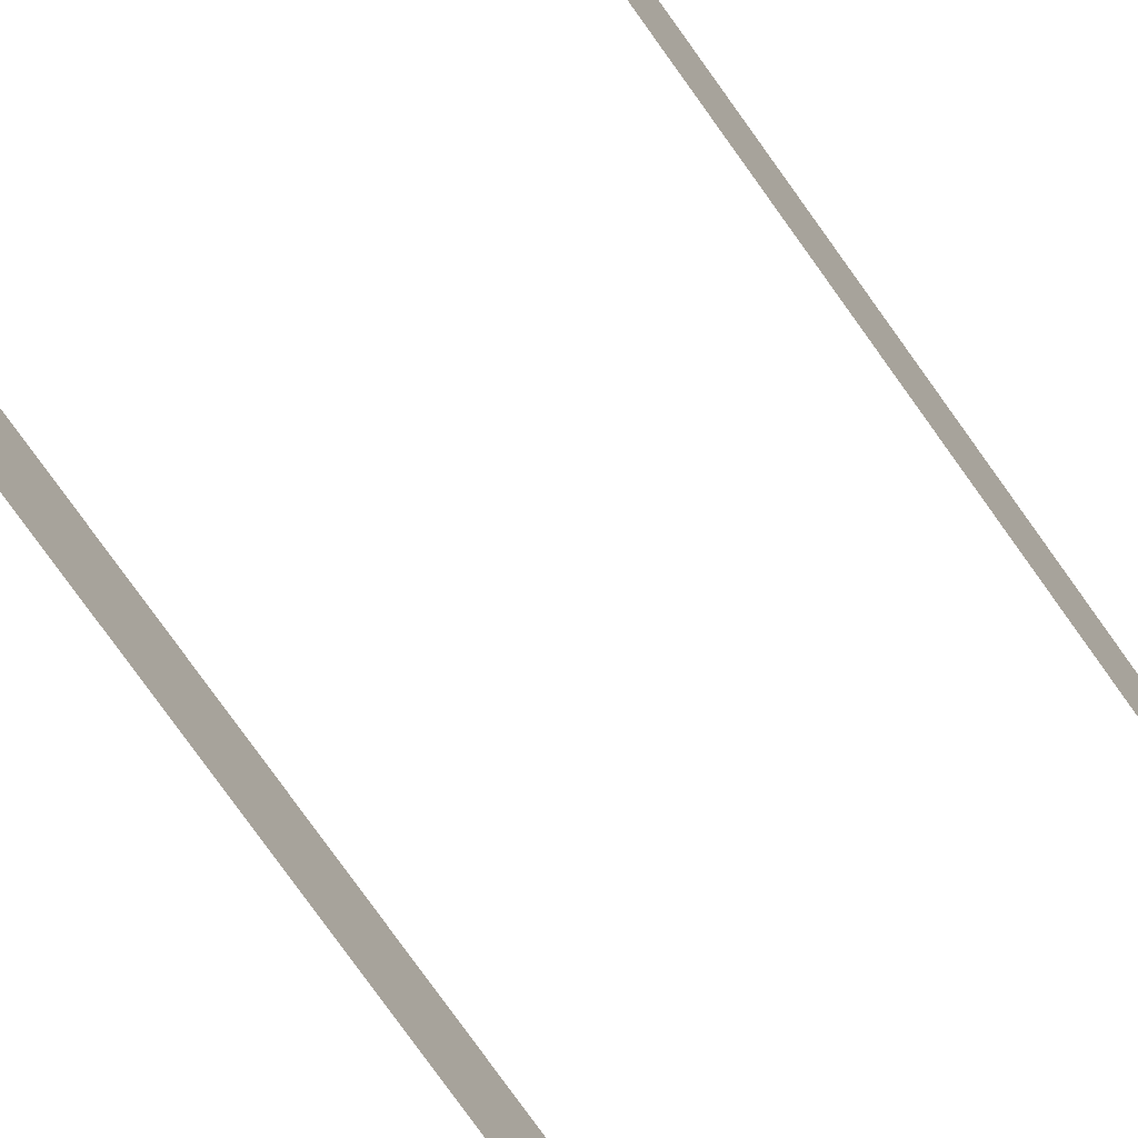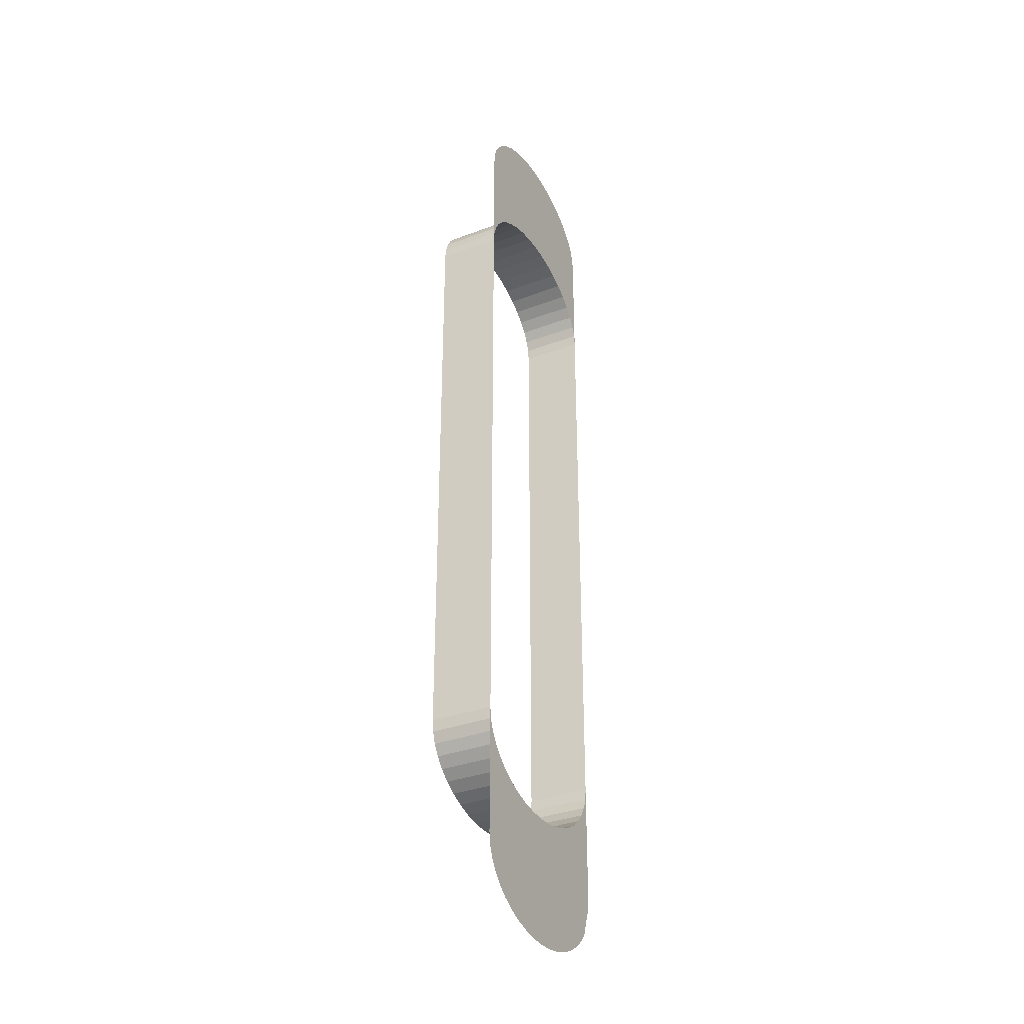
<metadata>
{"format":"obj","ext":"obj","renderer":"f3d","projection":"perspective","resolution":1024,"background":"white","views":[{"elev":-74.2,"azim":-144.9,"up":"+Z"},{"elev":-33.4,"azim":-62.7,"up":"+Y"}]}
</metadata>
<code>
o #ID2415
v -0.6463 -0.04864 0.04061
v -0.6464 -0.03834 0.04061
v -0.6464 -0.04779 0.04061
v -0.6463 -0.03919 0.04061
v -0.646 -0.04002 0.04061
v -0.646 -0.04947 0.04061
v -0.6456 -0.04081 0.04061
v -0.6456 -0.05026 0.04061
v -0.6449 -0.04154 0.04061
v -0.6449 -0.05099 0.04061
v -0.6441 -0.04218 0.04061
v -0.6441 -0.05164 0.04061
v -0.6432 -0.04274 0.04061
v -0.6432 -0.05219 0.04061
v -0.6421 -0.04318 0.04061
v -0.6421 -0.05264 0.04061
v -0.641 -0.04351 0.04061
v -0.641 -0.05296 0.04061
v -0.6398 -0.05316 0.04061
v -0.6398 -0.04371 0.04061
v -0.6385 -0.04378 0.04061
v -0.6385 -0.05323 0.04061
v -0.6373 -0.04371 0.04061
v -0.6373 -0.05316 0.04061
v -0.6361 -0.04351 0.04061
v -0.6361 -0.05296 0.04061
v -0.635 -0.04318 0.04061
v -0.635 -0.05264 0.04061
v -0.6339 -0.04274 0.04061
v -0.6339 -0.05219 0.04061
v -0.633 -0.04218 0.04061
v -0.633 -0.05164 0.04061
v -0.6322 -0.04154 0.04061
v -0.6322 -0.05099 0.04061
v -0.6315 -0.04081 0.04061
v -0.6315 -0.05026 0.04061
v -0.6311 -0.04002 0.04061
v -0.6307 -0.04779 0.04061
v -0.6308 -0.03919 0.04061
v -0.6307 -0.03834 0.04061
v -0.6307 -0.03834 0.04061
v -0.6307 -0.04779 0.04061
v -0.6308 -0.03919 0.04061
v -0.6311 -0.04002 0.04061
v -0.6315 -0.05026 0.04061
v -0.6315 -0.04081 0.04061
v -0.6322 -0.05099 0.04061
v -0.6322 -0.04154 0.04061
v -0.633 -0.05164 0.04061
v -0.633 -0.04218 0.04061
v -0.6339 -0.05219 0.04061
v -0.6339 -0.04274 0.04061
v -0.635 -0.05264 0.04061
v -0.635 -0.04318 0.04061
v -0.6361 -0.05296 0.04061
v -0.6361 -0.04351 0.04061
v -0.6373 -0.05316 0.04061
v -0.6373 -0.04371 0.04061
v -0.6385 -0.05323 0.04061
v -0.6385 -0.04378 0.04061
v -0.6398 -0.05316 0.04061
v -0.6398 -0.04371 0.04061
v -0.641 -0.04351 0.04061
v -0.641 -0.05296 0.04061
v -0.6421 -0.05264 0.04061
v -0.6421 -0.04318 0.04061
v -0.6432 -0.05219 0.04061
v -0.6432 -0.04274 0.04061
v -0.6441 -0.05164 0.04061
v -0.6441 -0.04218 0.04061
v -0.6449 -0.05099 0.04061
v -0.6449 -0.04154 0.04061
v -0.6456 -0.05026 0.04061
v -0.6456 -0.04081 0.04061
v -0.646 -0.04947 0.04061
v -0.646 -0.04002 0.04061
v -0.6463 -0.04864 0.04061
v -0.6463 -0.03919 0.04061
v -0.6464 -0.03834 0.04061
v -0.6464 -0.04779 0.04061
v -0.6308 -0.03919 0.04061
v -0.6307 -0.03834 0.03593
v -0.6308 -0.03919 0.03593
v -0.6307 -0.03834 0.04061
v -0.6307 -0.03834 0.04061
v -0.6308 -0.03919 0.04061
v -0.6307 -0.03834 0.03593
v -0.6308 -0.03919 0.03593
v -0.6311 -0.04002 0.04061
v -0.6308 -0.03919 0.03593
v -0.6311 -0.04002 0.03593
v -0.6308 -0.03919 0.04061
v -0.6308 -0.03919 0.04061
v -0.6311 -0.04002 0.04061
v -0.6308 -0.03919 0.03593
v -0.6311 -0.04002 0.03593
v -0.6315 -0.04081 0.04061
v -0.6311 -0.04002 0.03593
v -0.6315 -0.04081 0.03593
v -0.6311 -0.04002 0.04061
v -0.6311 -0.04002 0.04061
v -0.6315 -0.04081 0.04061
v -0.6311 -0.04002 0.03593
v -0.6315 -0.04081 0.03593
v -0.6315 -0.04081 0.04061
v -0.6322 -0.04154 0.03593
v -0.6322 -0.04154 0.04061
v -0.6315 -0.04081 0.03593
v -0.6315 -0.04081 0.03593
v -0.6315 -0.04081 0.04061
v -0.6322 -0.04154 0.03593
v -0.6322 -0.04154 0.04061
v -0.633 -0.04218 0.04061
v -0.6322 -0.04154 0.03593
v -0.633 -0.04218 0.03593
v -0.6322 -0.04154 0.04061
v -0.6322 -0.04154 0.04061
v -0.633 -0.04218 0.04061
v -0.6322 -0.04154 0.03593
v -0.633 -0.04218 0.03593
v -0.6339 -0.04274 0.03593
v -0.633 -0.04218 0.04061
v -0.633 -0.04218 0.03593
v -0.6339 -0.04274 0.04061
v -0.6339 -0.04274 0.04061
v -0.6339 -0.04274 0.03593
v -0.633 -0.04218 0.04061
v -0.633 -0.04218 0.03593
v -0.635 -0.04318 0.04061
v -0.6339 -0.04274 0.03593
v -0.635 -0.04318 0.03593
v -0.6339 -0.04274 0.04061
v -0.6339 -0.04274 0.04061
v -0.635 -0.04318 0.04061
v -0.6339 -0.04274 0.03593
v -0.635 -0.04318 0.03593
v -0.6361 -0.04351 0.03593
v -0.635 -0.04318 0.04061
v -0.635 -0.04318 0.03593
v -0.6361 -0.04351 0.04061
v -0.6361 -0.04351 0.04061
v -0.6361 -0.04351 0.03593
v -0.635 -0.04318 0.04061
v -0.635 -0.04318 0.03593
v -0.6373 -0.04371 0.04061
v -0.6361 -0.04351 0.03593
v -0.6373 -0.04371 0.03593
v -0.6361 -0.04351 0.04061
v -0.6361 -0.04351 0.04061
v -0.6373 -0.04371 0.04061
v -0.6361 -0.04351 0.03593
v -0.6373 -0.04371 0.03593
v -0.6385 -0.04378 0.04061
v -0.6373 -0.04371 0.03593
v -0.6385 -0.04378 0.03593
v -0.6373 -0.04371 0.04061
v -0.6373 -0.04371 0.04061
v -0.6385 -0.04378 0.04061
v -0.6373 -0.04371 0.03593
v -0.6385 -0.04378 0.03593
v -0.6398 -0.04371 0.03593
v -0.6385 -0.04378 0.04061
v -0.6385 -0.04378 0.03593
v -0.6398 -0.04371 0.04061
v -0.6398 -0.04371 0.04061
v -0.6398 -0.04371 0.03593
v -0.6385 -0.04378 0.04061
v -0.6385 -0.04378 0.03593
v -0.641 -0.04351 0.03593
v -0.6398 -0.04371 0.04061
v -0.6398 -0.04371 0.03593
v -0.641 -0.04351 0.04061
v -0.641 -0.04351 0.04061
v -0.641 -0.04351 0.03593
v -0.6398 -0.04371 0.04061
v -0.6398 -0.04371 0.03593
v -0.6421 -0.04318 0.04061
v -0.641 -0.04351 0.03593
v -0.6421 -0.04318 0.03593
v -0.641 -0.04351 0.04061
v -0.641 -0.04351 0.04061
v -0.6421 -0.04318 0.04061
v -0.641 -0.04351 0.03593
v -0.6421 -0.04318 0.03593
v -0.6432 -0.04274 0.04061
v -0.6421 -0.04318 0.03593
v -0.6432 -0.04274 0.03593
v -0.6421 -0.04318 0.04061
v -0.6421 -0.04318 0.04061
v -0.6432 -0.04274 0.04061
v -0.6421 -0.04318 0.03593
v -0.6432 -0.04274 0.03593
v -0.6441 -0.04218 0.03593
v -0.6432 -0.04274 0.04061
v -0.6432 -0.04274 0.03593
v -0.6441 -0.04218 0.04061
v -0.6441 -0.04218 0.04061
v -0.6441 -0.04218 0.03593
v -0.6432 -0.04274 0.04061
v -0.6432 -0.04274 0.03593
v -0.6449 -0.04154 0.03593
v -0.6441 -0.04218 0.04061
v -0.6441 -0.04218 0.03593
v -0.6449 -0.04154 0.04061
v -0.6449 -0.04154 0.04061
v -0.6449 -0.04154 0.03593
v -0.6441 -0.04218 0.04061
v -0.6441 -0.04218 0.03593
v -0.6456 -0.04081 0.03593
v -0.6449 -0.04154 0.04061
v -0.6449 -0.04154 0.03593
v -0.6456 -0.04081 0.04061
v -0.6456 -0.04081 0.04061
v -0.6456 -0.04081 0.03593
v -0.6449 -0.04154 0.04061
v -0.6449 -0.04154 0.03593
v -0.646 -0.04002 0.03593
v -0.6456 -0.04081 0.04061
v -0.6456 -0.04081 0.03593
v -0.646 -0.04002 0.04061
v -0.646 -0.04002 0.04061
v -0.646 -0.04002 0.03593
v -0.6456 -0.04081 0.04061
v -0.6456 -0.04081 0.03593
v -0.6463 -0.03919 0.03593
v -0.646 -0.04002 0.04061
v -0.646 -0.04002 0.03593
v -0.6463 -0.03919 0.04061
v -0.6463 -0.03919 0.04061
v -0.6463 -0.03919 0.03593
v -0.646 -0.04002 0.04061
v -0.646 -0.04002 0.03593
v -0.6464 -0.03834 0.03593
v -0.6463 -0.03919 0.04061
v -0.6463 -0.03919 0.03593
v -0.6464 -0.03834 0.04061
v -0.6464 -0.03834 0.04061
v -0.6464 -0.03834 0.03593
v -0.6463 -0.03919 0.04061
v -0.6463 -0.03919 0.03593
v -0.6307 -0.03834 0.04061
v -0.6307 0.005601 0.03593
v -0.6307 -0.03834 0.03593
v -0.6307 0.005601 0.04061
v -0.6307 0.005601 0.04061
v -0.6307 -0.03834 0.04061
v -0.6307 0.005601 0.03593
v -0.6307 -0.03834 0.03593
v -0.6464 0.004586 0.03593
v -0.6464 -0.03834 0.04061
v -0.6464 -0.03834 0.03593
v -0.6464 0.004586 0.04061
v -0.6464 0.004586 0.04061
v -0.6464 0.004586 0.03593
v -0.6464 -0.03834 0.04061
v -0.6464 -0.03834 0.03593
v -0.6308 0.006452 0.04061
v -0.6307 0.005601 0.03593
v -0.6307 0.005601 0.04061
v -0.6308 0.006452 0.03593
v -0.6308 0.006452 0.03593
v -0.6308 0.006452 0.04061
v -0.6307 0.005601 0.03593
v -0.6307 0.005601 0.04061
v -0.6464 0.005601 0.03593
v -0.6464 0.005601 0.04061
v -0.6464 0.005601 0.04061
v -0.6464 0.005601 0.03593
v -0.6311 0.007281 0.04061
v -0.6308 0.006452 0.03593
v -0.6308 0.006452 0.04061
v -0.6311 0.007281 0.03593
v -0.6311 0.007281 0.03593
v -0.6311 0.007281 0.04061
v -0.6308 0.006452 0.03593
v -0.6308 0.006452 0.04061
v -0.6463 0.006452 0.04061
v -0.6464 0.01471 0.04061
v -0.6464 0.005601 0.04061
v -0.6463 0.01556 0.04061
v -0.646 0.007281 0.04061
v -0.646 0.01639 0.04061
v -0.6456 0.00807 0.04061
v -0.6456 0.01718 0.04061
v -0.6449 0.008797 0.04061
v -0.6449 0.0179 0.04061
v -0.6441 0.009446 0.04061
v -0.6441 0.01855 0.04061
v -0.6432 0.01 0.04061
v -0.6432 0.01911 0.04061
v -0.6421 0.01045 0.04061
v -0.6421 0.01955 0.04061
v -0.641 0.01077 0.04061
v -0.641 0.01988 0.04061
v -0.6398 0.01097 0.04061
v -0.6398 0.02008 0.04061
v -0.6385 0.01104 0.04061
v -0.6385 0.02014 0.04061
v -0.6373 0.01097 0.04061
v -0.6373 0.02008 0.04061
v -0.6361 0.01077 0.04061
v -0.6361 0.01988 0.04061
v -0.635 0.01955 0.04061
v -0.635 0.01045 0.04061
v -0.6339 0.01 0.04061
v -0.6339 0.01911 0.04061
v -0.633 0.009446 0.04061
v -0.633 0.01855 0.04061
v -0.6322 0.008797 0.04061
v -0.6322 0.0179 0.04061
v -0.6315 0.00807 0.04061
v -0.6315 0.01718 0.04061
v -0.6311 0.007281 0.04061
v -0.6311 0.01639 0.04061
v -0.6308 0.006452 0.04061
v -0.6308 0.01556 0.04061
v -0.6307 0.005601 0.04061
v -0.6307 0.01471 0.04061
v -0.6307 0.01471 0.04061
v -0.6307 0.005601 0.04061
v -0.6308 0.01556 0.04061
v -0.6308 0.006452 0.04061
v -0.6311 0.01639 0.04061
v -0.6311 0.007281 0.04061
v -0.6315 0.01718 0.04061
v -0.6315 0.00807 0.04061
v -0.6322 0.0179 0.04061
v -0.6322 0.008797 0.04061
v -0.633 0.01855 0.04061
v -0.633 0.009446 0.04061
v -0.6339 0.01911 0.04061
v -0.6339 0.01 0.04061
v -0.635 0.01955 0.04061
v -0.635 0.01045 0.04061
v -0.6361 0.01077 0.04061
v -0.6361 0.01988 0.04061
v -0.6373 0.02008 0.04061
v -0.6373 0.01097 0.04061
v -0.6385 0.02014 0.04061
v -0.6385 0.01104 0.04061
v -0.6398 0.02008 0.04061
v -0.6398 0.01097 0.04061
v -0.641 0.01988 0.04061
v -0.641 0.01077 0.04061
v -0.6421 0.01955 0.04061
v -0.6421 0.01045 0.04061
v -0.6432 0.01911 0.04061
v -0.6432 0.01 0.04061
v -0.6441 0.01855 0.04061
v -0.6441 0.009446 0.04061
v -0.6449 0.0179 0.04061
v -0.6449 0.008797 0.04061
v -0.6456 0.01718 0.04061
v -0.6456 0.00807 0.04061
v -0.646 0.01639 0.04061
v -0.646 0.007281 0.04061
v -0.6463 0.01556 0.04061
v -0.6463 0.006452 0.04061
v -0.6464 0.01471 0.04061
v -0.6464 0.005601 0.04061
v -0.6463 0.006452 0.03593
v -0.6464 0.005601 0.04061
v -0.6464 0.005601 0.03593
v -0.6463 0.006452 0.04061
v -0.6463 0.006452 0.04061
v -0.6463 0.006452 0.03593
v -0.6464 0.005601 0.04061
v -0.6464 0.005601 0.03593
v -0.6315 0.00807 0.04061
v -0.6311 0.007281 0.03593
v -0.6311 0.007281 0.04061
v -0.6315 0.00807 0.03593
v -0.6315 0.00807 0.03593
v -0.6315 0.00807 0.04061
v -0.6311 0.007281 0.03593
v -0.6311 0.007281 0.04061
v -0.646 0.007281 0.03593
v -0.6463 0.006452 0.04061
v -0.6463 0.006452 0.03593
v -0.646 0.007281 0.04061
v -0.646 0.007281 0.04061
v -0.646 0.007281 0.03593
v -0.6463 0.006452 0.04061
v -0.6463 0.006452 0.03593
v -0.6456 0.00807 0.03593
v -0.646 0.007281 0.04061
v -0.646 0.007281 0.03593
v -0.6456 0.00807 0.04061
v -0.6456 0.00807 0.04061
v -0.6456 0.00807 0.03593
v -0.646 0.007281 0.04061
v -0.646 0.007281 0.03593
v -0.6449 0.008797 0.03593
v -0.6456 0.00807 0.04061
v -0.6456 0.00807 0.03593
v -0.6449 0.008797 0.04061
v -0.6449 0.008797 0.04061
v -0.6449 0.008797 0.03593
v -0.6456 0.00807 0.04061
v -0.6456 0.00807 0.03593
v -0.6441 0.009446 0.03593
v -0.6449 0.008797 0.04061
v -0.6449 0.008797 0.03593
v -0.6441 0.009446 0.04061
v -0.6441 0.009446 0.04061
v -0.6441 0.009446 0.03593
v -0.6449 0.008797 0.04061
v -0.6449 0.008797 0.03593
v -0.6432 0.01 0.03593
v -0.6441 0.009446 0.04061
v -0.6441 0.009446 0.03593
v -0.6432 0.01 0.04061
v -0.6432 0.01 0.04061
v -0.6432 0.01 0.03593
v -0.6441 0.009446 0.04061
v -0.6441 0.009446 0.03593
v -0.6421 0.01045 0.03593
v -0.6432 0.01 0.04061
v -0.6432 0.01 0.03593
v -0.6421 0.01045 0.04061
v -0.6421 0.01045 0.04061
v -0.6421 0.01045 0.03593
v -0.6432 0.01 0.04061
v -0.6432 0.01 0.03593
v -0.641 0.01077 0.04061
v -0.6421 0.01045 0.03593
v -0.641 0.01077 0.03593
v -0.6421 0.01045 0.04061
v -0.6421 0.01045 0.04061
v -0.641 0.01077 0.04061
v -0.6421 0.01045 0.03593
v -0.641 0.01077 0.03593
v -0.6398 0.01097 0.04061
v -0.641 0.01077 0.03593
v -0.6398 0.01097 0.03593
v -0.641 0.01077 0.04061
v -0.641 0.01077 0.04061
v -0.6398 0.01097 0.04061
v -0.641 0.01077 0.03593
v -0.6398 0.01097 0.03593
v -0.6385 0.01104 0.04061
v -0.6398 0.01097 0.03593
v -0.6385 0.01104 0.03593
v -0.6398 0.01097 0.04061
v -0.6398 0.01097 0.04061
v -0.6385 0.01104 0.04061
v -0.6398 0.01097 0.03593
v -0.6385 0.01104 0.03593
v -0.6373 0.01097 0.03593
v -0.6385 0.01104 0.04061
v -0.6385 0.01104 0.03593
v -0.6373 0.01097 0.04061
v -0.6373 0.01097 0.04061
v -0.6373 0.01097 0.03593
v -0.6385 0.01104 0.04061
v -0.6385 0.01104 0.03593
v -0.6361 0.01077 0.03593
v -0.6373 0.01097 0.04061
v -0.6373 0.01097 0.03593
v -0.6361 0.01077 0.04061
v -0.6361 0.01077 0.04061
v -0.6361 0.01077 0.03593
v -0.6373 0.01097 0.04061
v -0.6373 0.01097 0.03593
v -0.635 0.01045 0.03593
v -0.6361 0.01077 0.04061
v -0.6361 0.01077 0.03593
v -0.635 0.01045 0.04061
v -0.635 0.01045 0.04061
v -0.635 0.01045 0.03593
v -0.6361 0.01077 0.04061
v -0.6361 0.01077 0.03593
v -0.6339 0.01 0.04061
v -0.635 0.01045 0.03593
v -0.6339 0.01 0.03593
v -0.635 0.01045 0.04061
v -0.635 0.01045 0.04061
v -0.6339 0.01 0.04061
v -0.635 0.01045 0.03593
v -0.6339 0.01 0.03593
v -0.633 0.009446 0.03593
v -0.6339 0.01 0.04061
v -0.6339 0.01 0.03593
v -0.633 0.009446 0.04061
v -0.633 0.009446 0.04061
v -0.633 0.009446 0.03593
v -0.6339 0.01 0.04061
v -0.6339 0.01 0.03593
v -0.633 0.009446 0.04061
v -0.6322 0.008797 0.03593
v -0.6322 0.008797 0.04061
v -0.633 0.009446 0.03593
v -0.633 0.009446 0.03593
v -0.633 0.009446 0.04061
v -0.6322 0.008797 0.03593
v -0.6322 0.008797 0.04061
v -0.6322 0.008797 0.04061
v -0.6315 0.00807 0.03593
v -0.6315 0.00807 0.04061
v -0.6322 0.008797 0.03593
v -0.6322 0.008797 0.03593
v -0.6322 0.008797 0.04061
v -0.6315 0.00807 0.03593
v -0.6315 0.00807 0.04061
f 1 2 3
f 2 1 4
f 4 1 5
f 5 1 6
f 5 6 7
f 7 6 8
f 7 8 9
f 9 8 10
f 9 10 11
f 11 10 12
f 11 12 13
f 13 12 14
f 13 14 15
f 15 14 16
f 15 16 17
f 17 16 18
f 17 18 19
f 17 19 20
f 20 19 21
f 21 19 22
f 21 22 23
f 23 22 24
f 23 24 25
f 25 24 26
f 25 26 27
f 27 26 28
f 27 28 29
f 29 28 30
f 29 30 31
f 31 30 32
f 31 32 33
f 33 32 34
f 33 34 35
f 35 34 36
f 35 36 37
f 37 36 38
f 37 38 39
f 39 38 40
f 41 42 43
f 43 42 44
f 42 45 44
f 44 45 46
f 45 47 46
f 46 47 48
f 47 49 48
f 48 49 50
f 49 51 50
f 50 51 52
f 51 53 52
f 52 53 54
f 53 55 54
f 54 55 56
f 55 57 56
f 56 57 58
f 57 59 58
f 58 59 60
f 59 61 60
f 60 61 62
f 62 61 63
f 61 64 63
f 64 65 63
f 63 65 66
f 65 67 66
f 66 67 68
f 67 69 68
f 68 69 70
f 69 71 70
f 70 71 72
f 71 73 72
f 72 73 74
f 73 75 74
f 74 75 76
f 75 77 76
f 76 77 78
f 78 77 79
f 80 79 77
f 81 82 83
f 82 81 84
f 85 86 87
f 88 87 86
f 89 90 91
f 90 89 92
f 93 94 95
f 96 95 94
f 97 98 99
f 98 97 100
f 101 102 103
f 104 103 102
f 105 106 107
f 106 105 108
f 109 110 111
f 112 111 110
f 113 114 115
f 114 113 116
f 117 118 119
f 120 119 118
f 121 122 123
f 122 121 124
f 125 126 127
f 128 127 126
f 129 130 131
f 130 129 132
f 133 134 135
f 136 135 134
f 137 138 139
f 138 137 140
f 141 142 143
f 144 143 142
f 145 146 147
f 146 145 148
f 149 150 151
f 152 151 150
f 153 154 155
f 154 153 156
f 157 158 159
f 160 159 158
f 161 162 163
f 162 161 164
f 165 166 167
f 168 167 166
f 169 170 171
f 170 169 172
f 173 174 175
f 176 175 174
f 177 178 179
f 178 177 180
f 181 182 183
f 184 183 182
f 185 186 187
f 186 185 188
f 189 190 191
f 192 191 190
f 193 194 195
f 194 193 196
f 197 198 199
f 200 199 198
f 201 202 203
f 202 201 204
f 205 206 207
f 208 207 206
f 209 210 211
f 210 209 212
f 213 214 215
f 216 215 214
f 217 218 219
f 218 217 220
f 221 222 223
f 224 223 222
f 225 226 227
f 226 225 228
f 229 230 231
f 232 231 230
f 233 234 235
f 234 233 236
f 237 238 239
f 240 239 238
f 241 242 243
f 242 241 244
f 245 246 247
f 248 247 246
f 249 250 251
f 250 249 252
f 253 254 255
f 256 255 254
f 257 258 259
f 258 257 260
f 261 262 263
f 264 263 262
f 265 252 249
f 252 265 266
f 267 268 253
f 254 253 268
f 269 270 271
f 270 269 272
f 273 274 275
f 276 275 274
f 277 278 279
f 278 277 280
f 280 277 281
f 280 281 282
f 282 281 283
f 282 283 284
f 284 283 285
f 284 285 286
f 286 285 287
f 286 287 288
f 288 287 289
f 288 289 290
f 290 289 291
f 290 291 292
f 292 291 293
f 292 293 294
f 294 293 295
f 294 295 296
f 296 295 297
f 296 297 298
f 298 297 299
f 298 299 300
f 300 299 301
f 300 301 302
f 302 301 303
f 303 301 304
f 303 304 305
f 303 305 306
f 306 305 307
f 306 307 308
f 308 307 309
f 308 309 310
f 310 309 311
f 310 311 312
f 312 311 313
f 312 313 314
f 314 313 315
f 314 315 316
f 316 315 317
f 316 317 318
f 319 320 321
f 320 322 321
f 321 322 323
f 322 324 323
f 323 324 325
f 324 326 325
f 325 326 327
f 326 328 327
f 327 328 329
f 328 330 329
f 329 330 331
f 330 332 331
f 331 332 333
f 332 334 333
f 334 335 333
f 333 335 336
f 336 335 337
f 335 338 337
f 337 338 339
f 338 340 339
f 339 340 341
f 340 342 341
f 341 342 343
f 342 344 343
f 343 344 345
f 344 346 345
f 345 346 347
f 346 348 347
f 347 348 349
f 348 350 349
f 349 350 351
f 350 352 351
f 351 352 353
f 352 354 353
f 353 354 355
f 354 356 355
f 355 356 357
f 356 358 357
f 357 358 359
f 360 359 358
f 361 362 363
f 362 361 364
f 365 366 367
f 368 367 366
f 369 370 371
f 370 369 372
f 373 374 375
f 376 375 374
f 377 378 379
f 378 377 380
f 381 382 383
f 384 383 382
f 385 386 387
f 386 385 388
f 389 390 391
f 392 391 390
f 393 394 395
f 394 393 396
f 397 398 399
f 400 399 398
f 401 402 403
f 402 401 404
f 405 406 407
f 408 407 406
f 409 410 411
f 410 409 412
f 413 414 415
f 416 415 414
f 417 418 419
f 418 417 420
f 421 422 423
f 424 423 422
f 425 426 427
f 426 425 428
f 429 430 431
f 432 431 430
f 433 434 435
f 434 433 436
f 437 438 439
f 440 439 438
f 441 442 443
f 442 441 444
f 445 446 447
f 448 447 446
f 449 450 451
f 450 449 452
f 453 454 455
f 456 455 454
f 457 458 459
f 458 457 460
f 461 462 463
f 464 463 462
f 465 466 467
f 466 465 468
f 469 470 471
f 472 471 470
f 473 474 475
f 474 473 476
f 477 478 479
f 480 479 478
f 481 482 483
f 482 481 484
f 485 486 487
f 488 487 486
f 489 490 491
f 490 489 492
f 493 494 495
f 496 495 494
f 497 498 499
f 498 497 500
f 501 502 503
f 504 503 502

</code>
